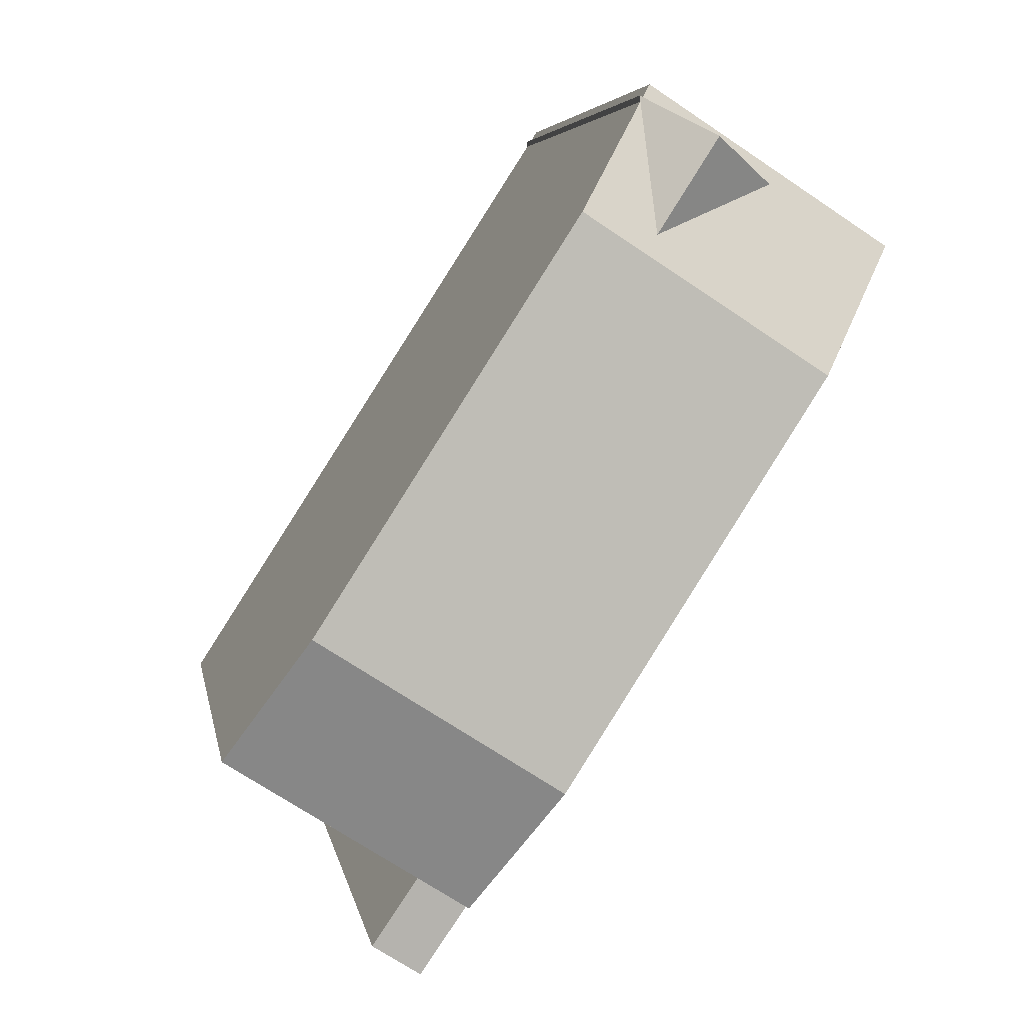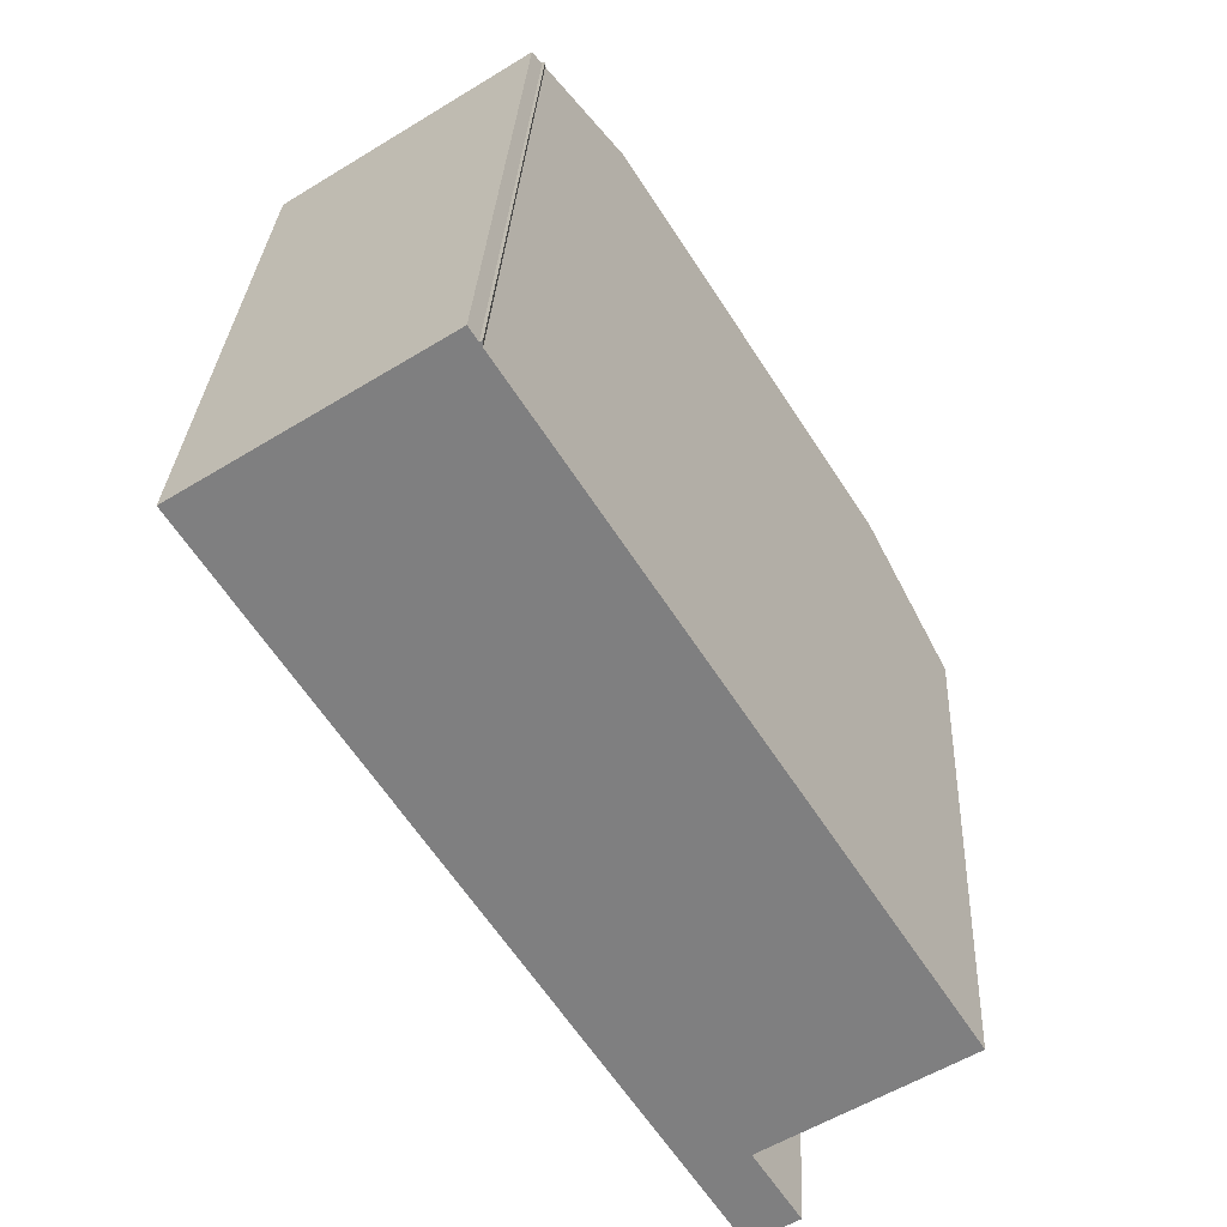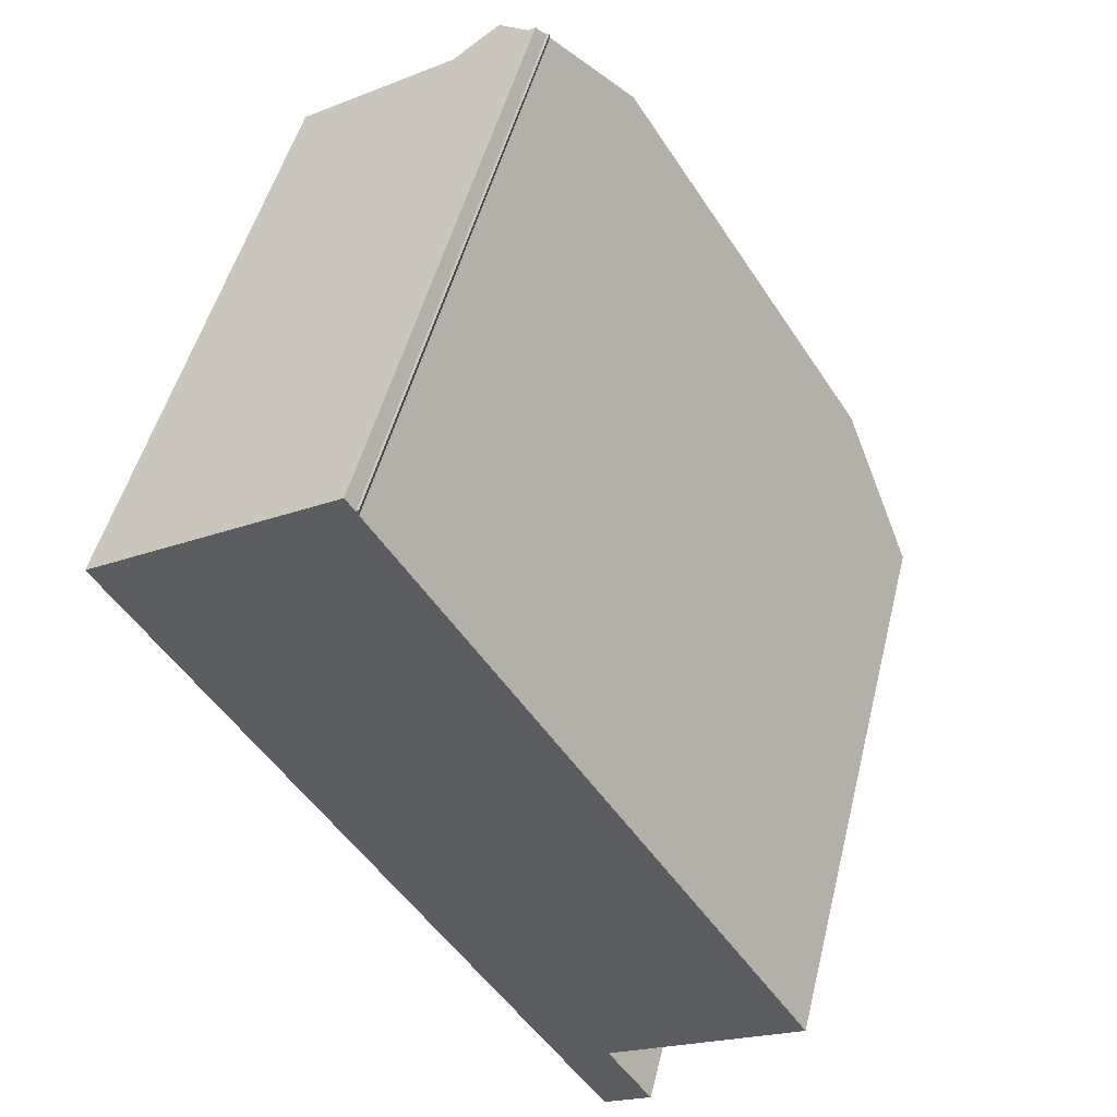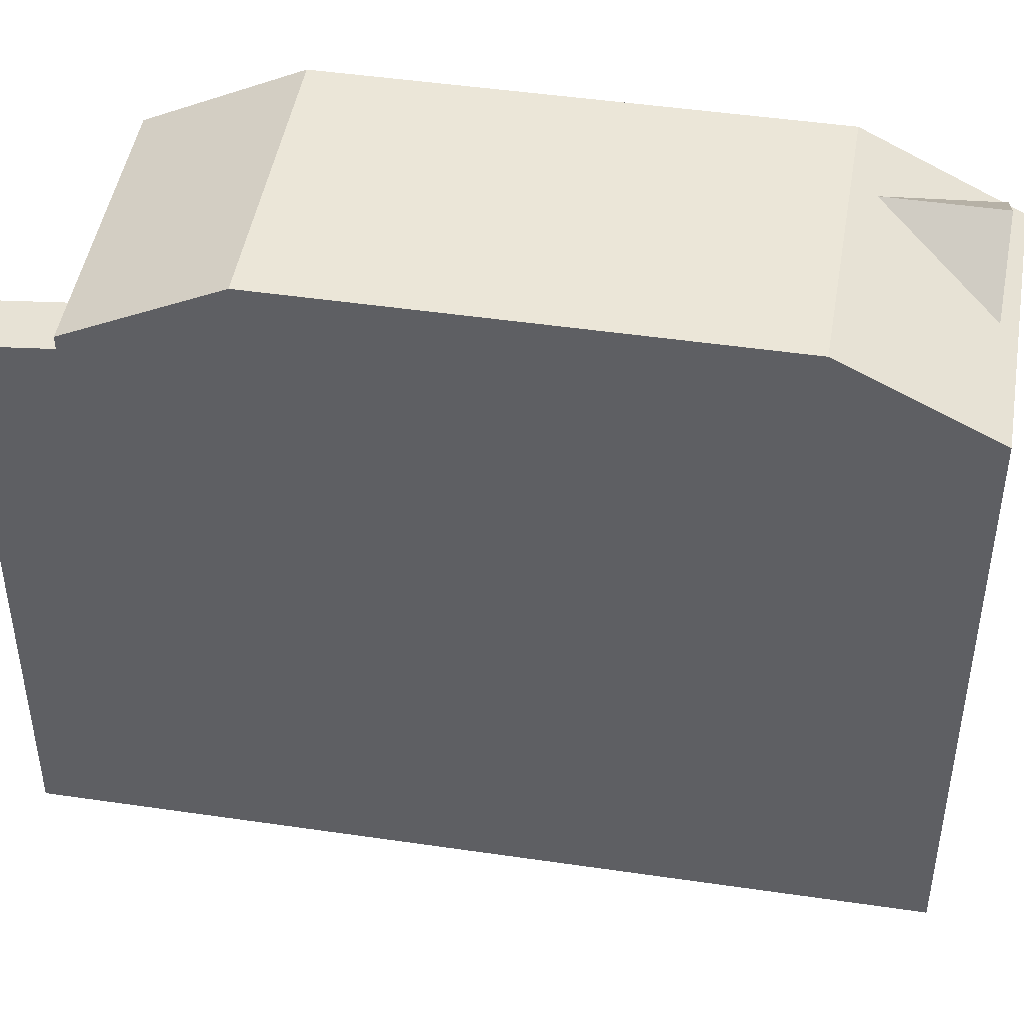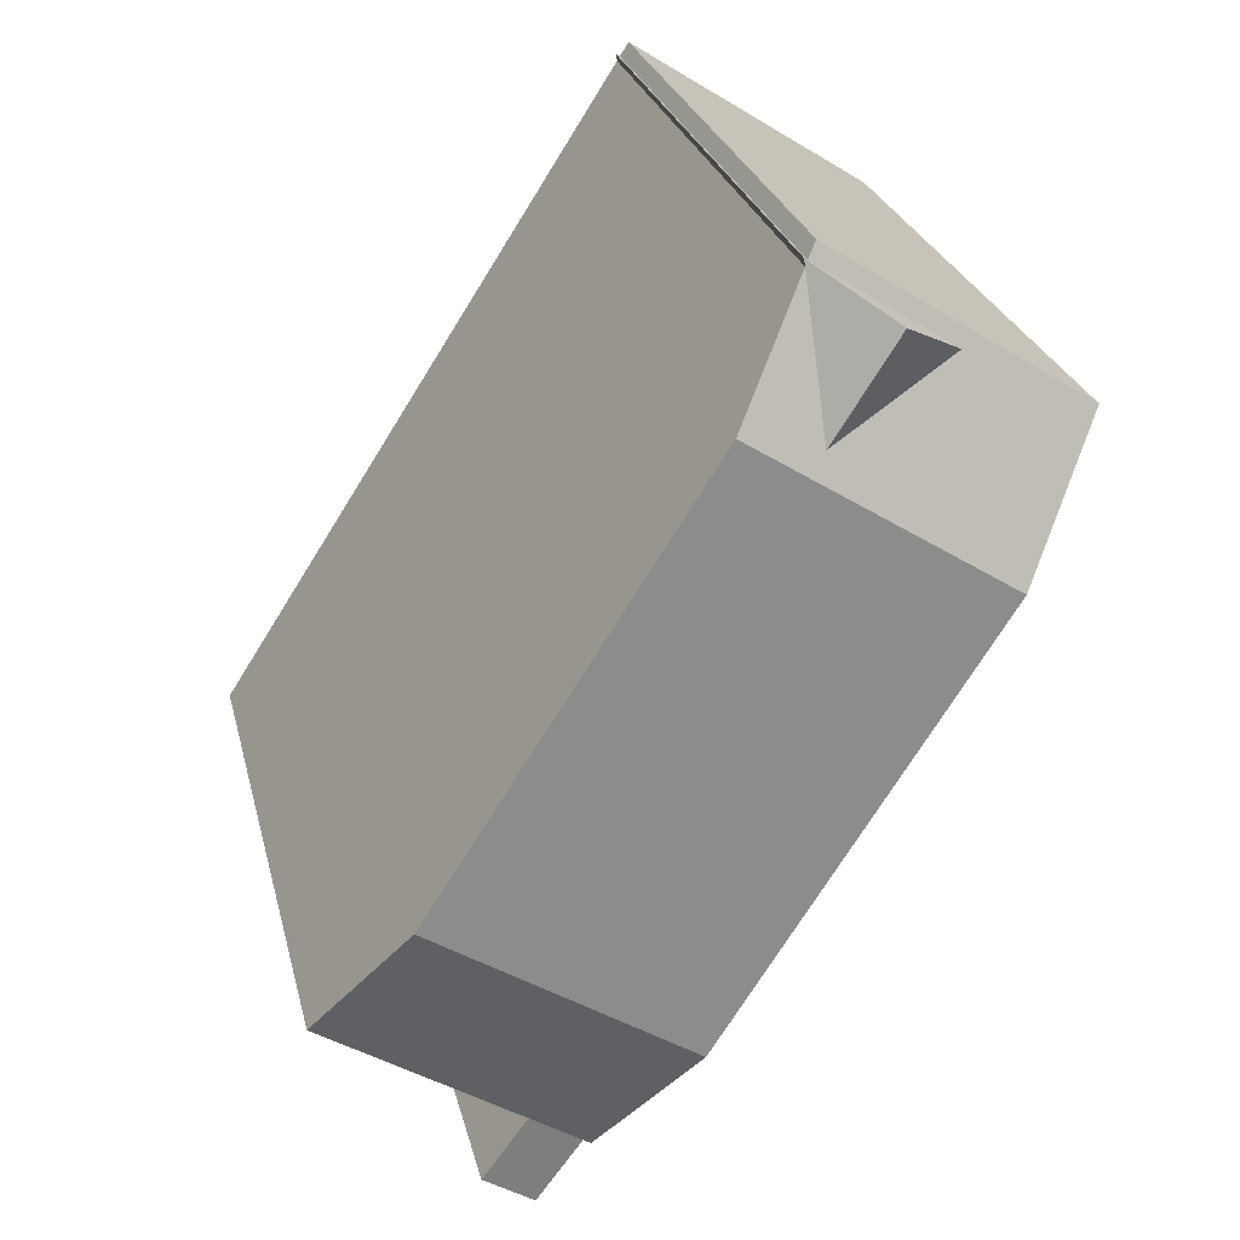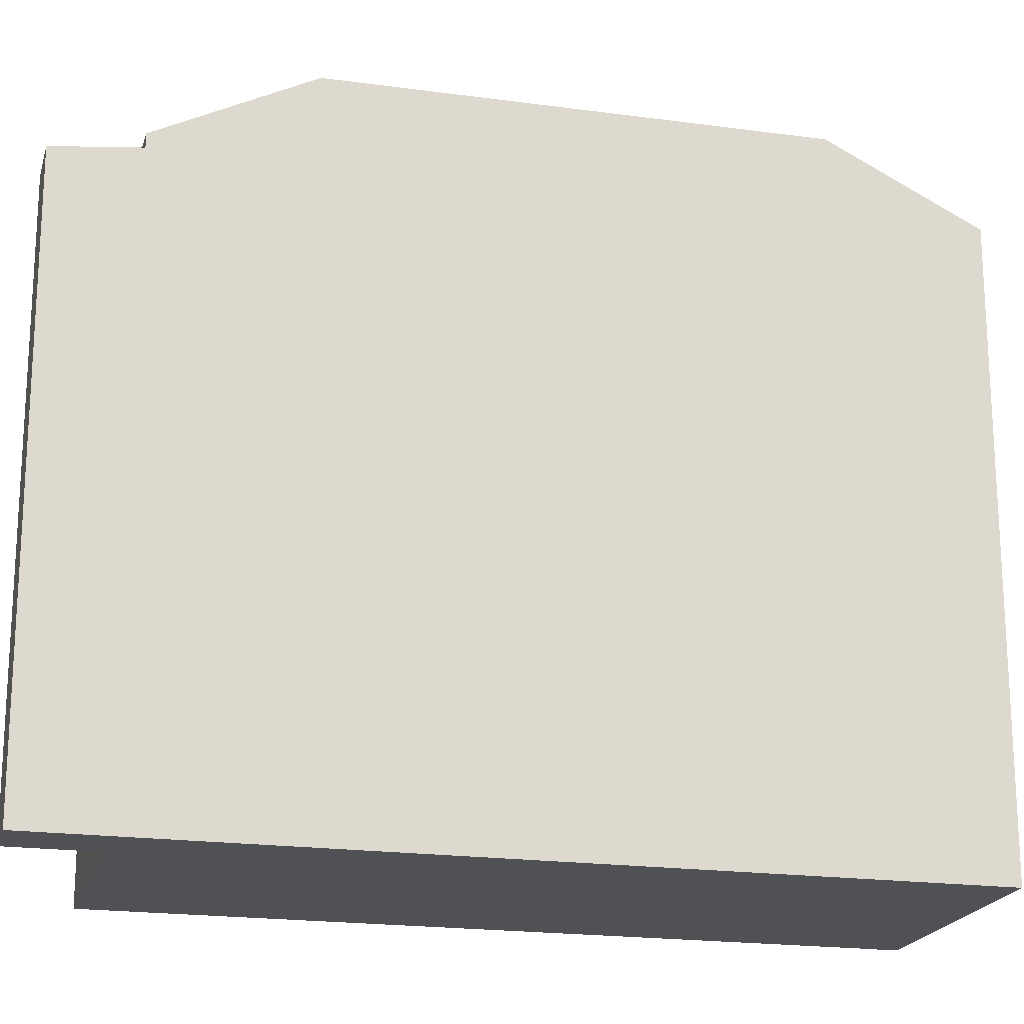
<metadata>
{"format":"obj","ext":"obj","renderer":"f3d","projection":"perspective","resolution":1024,"background":"white","views":[{"elev":5.1,"azim":170.4,"up":"+Z"},{"elev":29.9,"azim":2.9,"up":"+Z"},{"elev":49.2,"azim":13.8,"up":"+Z"},{"elev":46.3,"azim":-113.2,"up":"+Y"},{"elev":25.8,"azim":166.9,"up":"+Z"},{"elev":-19.9,"azim":-137.0,"up":"+Y"}]}
</metadata>
<code>
v -2.77 7.53 7.197
v -1.762 6.37 8.634
v -1.79 6.66 7.925
v -2.77 7.53 7.197
v -1.817 6.95 7.217
v -1.872 7.53 5.8
v -2.77 7.53 7.197
v -1.79 6.66 7.925
v -1.817 6.95 7.217
v -3.188 7.53 7.847
v -1.762 6.37 8.634
v -2.77 7.53 7.197
v -1.821 6.37 8.725
v -1.757 6.316 8.766
v -1.762 6.37 8.634
v -3.188 7.53 7.847
v -1.821 6.37 8.725
v -1.762 6.37 8.634
v 0.1049 7.78 -5.887
v 2.963 6.14 -8.008
v 1.905 6.14 -8.687
v 2.963 6.14 -8.008
v 5.388 7.78 -2.491
v 7.188 6.14 -5.292
v 0.1049 7.78 -5.887
v 5.388 7.78 -2.491
v 2.963 6.14 -8.008
v -7.294 6.141 5.626
v -2.011 6.141 9.021
v -1.821 6.316 8.725
v -5.054 6.989 5.044
v -3.702 7.017 5.845
v -3.289 7.399 5.202
v -4.625 7.384 4.377
v -5.482 6.593 5.711
v -4.115 6.636 6.487
v -3.702 7.017 5.845
v -5.054 6.989 5.044
v -5.517 7.78 2.861
v -4.625 7.384 4.377
v -3.289 7.399 5.202
v -5.517 7.78 2.861
v -5.054 6.989 5.044
v -4.625 7.384 4.377
v -7.294 6.141 5.626
v -5.054 6.989 5.044
v -5.517 7.78 2.861
v -5.517 7.78 2.861
v -3.289 7.399 5.202
v -1.872 7.53 5.8
v -1.872 7.53 5.8
v -1.817 6.95 7.217
v -0.2341 7.78 6.257
v -5.517 7.78 2.861
v -1.872 7.53 5.8
v -0.2341 7.78 6.257
v -4.115 6.636 6.487
v -1.872 7.53 5.8
v -3.702 7.017 5.845
v -4.619 6.316 6.927
v -1.872 7.53 5.8
v -4.115 6.636 6.487
v -3.702 7.017 5.845
v -1.872 7.53 5.8
v -3.289 7.399 5.202
v -1.817 6.95 7.217
v -1.79 6.66 7.925
v -0.2341 7.78 6.257
v -5.482 6.593 5.711
v -4.619 6.316 6.927
v -4.115 6.636 6.487
v -5.482 6.593 5.711
v -4.619 6.316 6.927
v -4.619 6.316 6.927
v -7.294 6.141 5.626
v -3.188 6.316 7.847
v -4.619 6.316 6.927
v -7.294 6.141 5.626
v -4.619 6.316 6.927
v -5.482 6.593 5.711
v -7.294 6.141 5.626
v -5.482 6.593 5.711
v -5.054 6.989 5.044
v -7.294 6.141 5.626
v -3.07 6.316 7.923
v -3.188 6.316 7.847
v -1.79 6.66 7.925
v -1.762 6.37 8.634
v -0.2341 7.78 6.257
v -7.294 6.141 5.626
v -1.821 6.316 8.725
v -3.07 6.316 7.923
v -0.2341 7.78 6.257
v 5.388 7.78 -2.491
v 0.1049 7.78 -5.887
v -5.517 7.78 2.861
v -4.619 6.316 6.927
v -3.188 7.53 7.847
v -2.77 7.53 7.197
v -4.619 6.316 6.927
v -2.77 7.53 7.197
v -4.619 6.316 6.927
v -4.619 6.316 6.927
v -2.77 7.53 7.197
v -1.872 7.53 5.8
v 2.67 5.741 -9.296
v 2.934 5.741 -9.126
v 3.184 5.69 -9.515
v 2.92 5.691 -9.685
v 2.934 5.741 -9.126
v 3.199 5.74 -8.956
v 3.449 5.69 -9.345
v 3.184 5.69 -9.515
v 2.42 5.792 -8.906
v 2.684 5.791 -8.737
v 2.934 5.741 -9.126
v 2.67 5.741 -9.296
v 2.684 5.791 -8.737
v 2.949 5.791 -8.567
v 3.199 5.74 -8.956
v 2.934 5.741 -9.126
v 2.67 5.741 -9.296
v 2.92 5.691 -9.685
v 2.906 5.641 -10.24
v 1.905 5.843 -8.687
v 2.67 5.741 -9.296
v 2.906 5.641 -10.24
v 2.906 5.641 -10.24
v 2.92 5.691 -9.685
v 3.184 5.69 -9.515
v 3.184 5.69 -9.515
v 3.449 5.69 -9.345
v 3.963 5.639 -9.564
v 2.906 5.641 -10.24
v 3.184 5.69 -9.515
v 3.963 5.639 -9.564
v 3.199 5.74 -8.956
v 3.963 5.639 -9.564
v 3.449 5.69 -9.345
v 1.905 5.843 -8.687
v 2.684 5.791 -8.737
v 2.42 5.792 -8.906
v 1.905 5.843 -8.687
v 2.42 5.792 -8.906
v 2.67 5.741 -9.296
v 1.905 5.843 -8.687
v 2.963 5.841 -8.008
v 2.684 5.791 -8.737
v 2.949 5.791 -8.567
v 2.963 5.841 -8.008
v 3.199 5.74 -8.956
v 2.684 5.791 -8.737
v 2.963 5.841 -8.008
v 2.949 5.791 -8.567
v 2.963 5.841 -8.008
v 3.963 5.639 -9.564
v 3.199 5.74 -8.956
v -3.188 7.53 7.847
v -1.821 6.316 8.725
v -1.821 6.37 8.725
v -3.188 7.53 7.847
v -3.188 6.316 7.847
v -3.07 6.316 7.923
v -3.188 7.53 7.847
v -3.07 6.316 7.923
v -1.821 6.316 8.725
v -1.821 -7.459 8.725
v -1.757 -7.459 8.766
v -1.757 6.316 8.766
v -1.821 6.316 8.725
v -1.821 6.37 8.725
v -1.821 6.316 8.725
v -1.757 6.316 8.766
v -4.619 6.316 6.927
v -3.188 6.316 7.847
v -3.188 7.53 7.847
v -1.762 6.37 8.634
v -1.76 -7.459 8.7
v -1.762 -7.459 8.634
v -1.76 -7.459 8.7
v -1.757 6.316 8.766
v -1.757 -7.459 8.766
v -1.762 6.37 8.634
v -1.757 6.316 8.766
v -1.76 -7.459 8.7
v 0.1049 7.78 -5.887
v 1.905 5.843 -8.687
v 1.905 -7.459 -8.687
v 0.1049 -7.459 -5.887
v 0.1049 7.78 -5.887
v 1.905 6.14 -8.687
v 1.905 5.843 -8.687
v -7.294 6.141 5.626
v -6.406 -7.459 4.244
v -7.294 -7.459 5.626
v -6.406 -7.459 4.244
v -5.517 7.78 2.861
v -5.517 -7.459 2.861
v -7.294 6.141 5.626
v -5.517 7.78 2.861
v -6.406 -7.459 4.244
v -5.517 7.78 2.861
v -2.706 -7.459 -1.513
v -5.517 -7.459 2.861
v -2.706 -7.459 -1.513
v 0.1049 7.78 -5.887
v 0.1049 -7.459 -5.887
v -5.517 7.78 2.861
v 0.1049 7.78 -5.887
v -2.706 -7.459 -1.513
v 1.905 5.843 -8.687
v 2.405 -7.459 -9.466
v 1.905 -7.459 -8.687
v 2.405 -7.459 -9.466
v 2.906 5.641 -10.24
v 2.906 -7.459 -10.24
v 1.905 5.843 -8.687
v 2.906 5.641 -10.24
v 2.405 -7.459 -9.466
v 6.288 -7.459 -3.891
v 7.188 -7.459 -5.292
v 7.188 6.14 -5.292
v 5.388 7.78 -2.491
v 5.388 -7.459 -2.491
v 6.288 -7.459 -3.891
v 5.388 7.78 -2.491
v 6.288 -7.459 -3.891
v 7.188 6.14 -5.292
v -1.762 -7.459 8.634
v -0.2341 -7.459 6.257
v -0.2341 7.78 6.257
v -1.762 6.37 8.634
v 2.577 -7.459 1.883
v 5.388 -7.459 -2.491
v 5.388 7.78 -2.491
v -0.2341 7.78 6.257
v -0.2341 -7.459 6.257
v 2.577 -7.459 1.883
v -0.2341 7.78 6.257
v 2.577 -7.459 1.883
v 5.388 7.78 -2.491
v 2.963 6.14 -8.008
v 7.188 6.14 -5.292
v 2.963 5.841 -8.008
v 2.963 5.841 -8.008
v 7.188 6.14 -5.292
v 7.188 -7.459 -5.292
v 2.963 -7.459 -8.008
v 1.905 6.14 -8.687
v 2.963 6.14 -8.008
v 2.963 5.841 -8.008
v 1.905 5.843 -8.687
v -2.011 -7.459 9.021
v -1.821 -7.459 8.725
v -1.821 6.316 8.725
v -2.011 6.141 9.021
v -7.294 -7.459 5.626
v -2.011 -7.459 9.021
v -2.011 6.141 9.021
v -7.294 6.141 5.626
v 2.963 -7.459 -8.008
v 3.963 -7.459 -9.564
v 3.963 5.639 -9.564
v 2.963 5.841 -8.008
v 2.906 5.641 -10.24
v 3.963 5.639 -9.564
v 3.963 -7.459 -9.564
v 2.906 -7.459 -10.24
v -6.406 -7.459 4.244
v -5.517 -7.459 2.861
v -2.706 -7.459 -1.513
v 0.1049 -7.459 -5.887
v 1.905 -7.459 -8.687
v 2.405 -7.459 -9.466
v 2.906 -7.459 -10.24
v 3.963 -7.459 -9.564
v 2.963 -7.459 -8.008
v 7.188 -7.459 -5.292
v 6.288 -7.459 -3.891
v 5.388 -7.459 -2.491
v 2.577 -7.459 1.883
v -0.2341 -7.459 6.257
v -1.762 -7.459 8.634
v -1.76 -7.459 8.7
v -1.757 -7.459 8.766
v -1.821 -7.459 8.725
v -2.011 -7.459 9.021
v -7.294 -7.459 5.626
g CDNNDG02_0006410
f 1 2 3
f 4 5 6
f 7 8 9
f 10 11 12
f 13 14 15
f 16 17 18
f 19 20 21
f 22 23 24
f 25 26 27
f 28 29 30
f 32 33 34
f 31 32 34
f 36 37 38
f 35 36 38
f 39 40 41
f 42 43 44
f 45 46 47
f 48 49 50
f 51 52 53
f 54 55 56
f 57 58 59
f 60 61 62
f 63 64 65
f 66 67 68
f 69 70 71
f 72 73 74
f 75 76 77
f 78 79 80
f 81 82 83
f 84 85 86
f 87 88 89
f 90 91 92
f 94 95 96
f 93 94 96
f 97 98 99
f 100 101 102
f 103 104 105
f 109 106 107
f 108 109 107
f 113 110 111
f 112 113 111
f 117 114 115
f 116 117 115
f 121 118 119
f 120 121 119
f 122 123 124
f 125 126 127
f 128 129 130
f 131 132 133
f 134 135 136
f 137 138 139
f 140 141 142
f 143 144 145
f 146 147 148
f 149 150 151
f 152 153 154
f 155 156 157
f 158 159 160
f 161 162 163
f 164 165 166
f 167 169 170
f 169 167 168
f 171 172 173
f 174 175 176
f 177 178 179
f 180 181 182
f 183 184 185
f 187 188 189
f 186 187 189
f 190 191 192
f 193 194 195
f 196 197 198
f 199 200 201
f 202 203 204
f 205 206 207
f 208 209 210
f 211 212 213
f 214 215 216
f 217 218 219
f 220 221 222
f 223 224 225
f 226 227 228
f 230 231 232
f 229 230 232
f 233 234 235
f 236 237 238
f 239 240 241
f 242 243 244
f 247 245 246
f 245 247 248
f 252 249 250
f 250 251 252
f 254 255 256
f 253 254 256
f 258 259 260
f 260 257 258
f 262 263 261
f 261 263 264
f 267 268 266
f 265 266 268
f 288 269 283
f 287 288 286
f 274 275 276
f 274 276 277
f 286 288 283
f 274 277 273
f 272 273 277
f 284 285 286
f 279 277 278
f 280 277 279
f 283 269 282
f 282 269 270
f 280 271 272
f 280 272 277
f 283 284 286
f 281 282 270
f 271 280 281
f 271 281 270

</code>
